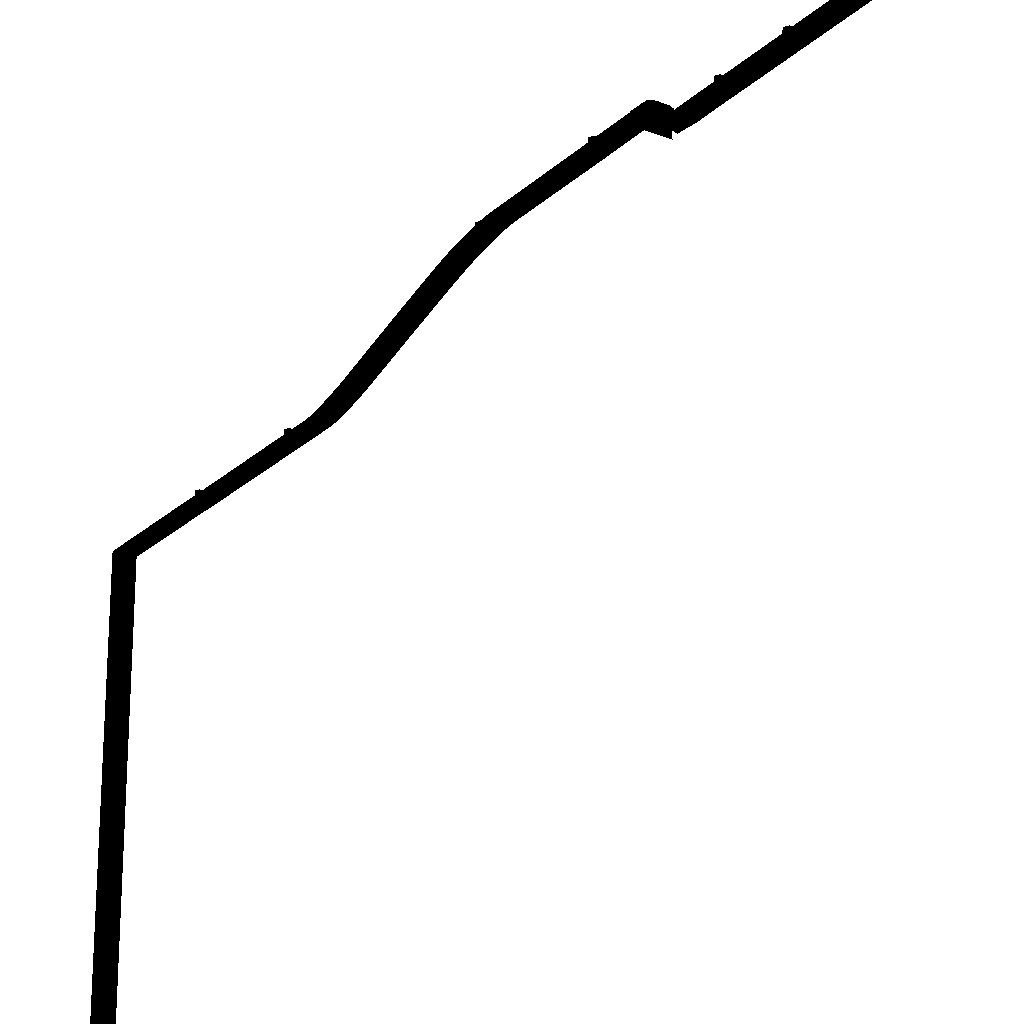
<metadata>
{"format":"obj","ext":"obj","renderer":"f3d","projection":"perspective","resolution":1024,"background":"white","views":[{"elev":-23.1,"azim":-33.5,"up":"+Y"}]}
</metadata>
<code>
v 2092 152.8 2203
v 2100 152.7 2200
v 2100 153.8 2198
v 2092 127.3 2204
v 2078 127.3 2204
v 2092 125.1 2206
v 2078 125.1 2206
v 2077 125.4 2235
v 2069 122.7 2235
v 2077 125.7 2267
v 2069 123 2269
v 2077 125.8 2275
v 2069 123 2290
v 2077 126.7 2290
v 2077 125.8 2305
v 2081 126.7 2298
v 2092 125.8 2305
v 2090 126.7 2298
v 2094 126.7 2290
v 2089 128.9 2295
v 2092 128.8 2290
v 2091 138.9 2290
v 2089 128.9 2284
v 2089 138.9 2285
v 2082 128.9 2284
v 2083 138.9 2285
v 2080 138.9 2290
v 2069 63.21 1530
v 2077 66 1528
v 2069 63.21 1513
v 2077 65.87 1536
v 2070 63.11 1578
v 2077 65.8 1578
v 2069 65.36 1595
v 2077 68.08 1595
v 2069 69.75 1617
v 2077 72.47 1617
v 2069 77.72 1647
v 2077 80.49 1647
v 2069 85.27 1671
v 2077 88.09 1671
v 2077 90.71 1680
v 2092 90.71 1680
v 2092 93.29 1688
v 2101 88.51 1682
v 2101 95.31 1703
v 2078 152.8 2203
v 2070 153.8 2198
v 2070 152.7 2200
v 2078 156.2 2198
v 2092 156.2 2198
v 2092 156 2177
v 2100 153.4 2177
v 2092 155.8 2111
v 2101 153.1 2105
v 2092 155.7 2103
v 2101 152.9 2088
v 2094 156.6 2088
v 2092 155.7 2073
v 2090 156.6 2080
v 2081 156.6 2080
v 2082 158.8 2082
v 2079 158.9 2088
v 2080 168.8 2088
v 2083 168.8 2093
v 2069 123 2372
v 2077 125.7 2370
v 2069 123 2348
v 2077 125.8 2378
v 2069 123 2393
v 2077 126.7 2393
v 2077 125.8 2408
v 2081 126.7 2401
v 2092 125.8 2408
v 2090 126.7 2401
v 2094 126.7 2393
v 2089 128.9 2398
v 2092 128.8 2393
v 2091 138.9 2393
v 2089 128.9 2387
v 2089 138.9 2388
v 2082 128.9 2387
v 2083 138.9 2388
v 2080 138.9 2393
v 2069 63.21 1492
v 2077 65.87 1490
v 2069 63.21 1415
v 2077 65.99 1498
v 2077 66.93 1513
v 2081 66.93 1521
v 2092 65.99 1528
v 2090 66.93 1521
v 2094 66.93 1513
v 2089 69.11 1518
v 2092 68.99 1513
v 2091 79.08 1513
v 2089 69.05 1507
v 2089 79.08 1508
v 2083 69.08 1507
v 2083 79.08 1508
v 2080 79.08 1513
v 2069 63.51 1294
v 2077 66.17 1292
v 2069 63.64 1201
v 2077 66.16 1300
v 2069 63.21 1315
v 2077 66.93 1315
v 2077 66 1330
v 2081 66.93 1323
v 2092 65.99 1330
v 2090 66.93 1323
v 2094 66.93 1315
v 2089 69.11 1320
v 2092 68.99 1315
v 2091 79.08 1315
v 2089 69.05 1309
v 2089 79.08 1310
v 2083 69.08 1309
v 2083 79.08 1310
v 2080 79.08 1315
v 2069 123 2495
v 2077 125.7 2494
v 2069 123 2461
v 2077 125.8 2501
v 2069 123 2516
v 2077 126.7 2516
v 2077 125.8 2531
v 2081 126.7 2524
v 2092 125.8 2531
v 2090 126.7 2524
v 2094 126.7 2516
v 2089 128.9 2522
v 2092 128.8 2516
v 2091 138.9 2516
v 2089 128.9 2511
v 2089 138.9 2511
v 2082 128.9 2511
v 2083 138.9 2511
v 2080 138.9 2516
v 2092 139.7 1838
v 2101 141.9 1858
v 2101 136.9 1838
v 2092 144.7 1858
v 2077 144.7 1858
v 2092 146.7 1866
v 2077 146.7 1866
v 2092 148.5 1874
v 2077 148.5 1874
v 2081 150.6 1881
v 2077 151.8 1888
v 2079 153.8 1888
v 2082 154.3 1894
v 2083 164.2 1893
v 2089 164.2 1893
v 2100 124.1 2205
v 2100 126.6 2201
v 2092 125.4 2235
v 2092 125.7 2267
v 2092 125.8 2275
v 2081 126.7 2282
v 2079 129 2290
v 2082 129 2295
v 2083 138.9 2295
v 2089 138.9 2295
v 2101 144.5 1868
v 2101 148.2 1889
v 2094 151.8 1888
v 2092 153.5 1904
v 2090 153.2 1896
v 2081 153.2 1896
v 2089 154.2 1894
v 2092 133.5 1817
v 2101 130.7 1817
v 2077 139.7 1838
v 2069 141.9 1858
v 2069 144.5 1868
v 2069 148.2 1889
v 2101 152.9 2067
v 2092 155.5 2065
v 2101 152.9 1934
v 2092 155.5 1934
v 2092 155.3 1922
v 2077 155.5 1934
v 2077 155.3 1922
v 2069 152.9 1934
v 2069 152.5 1922
v 2077 155.7 2103
v 2077 155.8 2111
v 2081 156.6 2096
v 2090 156.6 2096
v 2089 158.8 2093
v 2092 158.7 2088
v 2089 158.7 2082
v 2091 168.8 2088
v 2089 168.8 2083
v 2069 63.21 1332
v 2077 65.87 1338
v 2077 65.87 1415
v 2092 65.87 1490
v 2092 65.99 1498
v 2101 63.21 1492
v 2101 63.21 1513
v 2069 63.65 1198
v 2077 66.37 1141
v 2069 63.72 1139
v 2077 66.31 1198
v 2077 66.3 1201
v 2092 66.17 1292
v 2092 66.16 1300
v 2101 63.51 1294
v 2101 63.21 1315
v 2069 123 2307
v 2077 125.7 2313
v 2077 125.7 2348
v 2092 125.7 2370
v 2092 125.8 2378
v 2101 123 2372
v 2101 123 2393
v 2069 123 2533
v 2077 125.7 2539
v 2070 123 2626
v 2077 125.7 2626
v 2070 123.4 2637
v 2077 126 2635
v 2077 122.6 2640
v 2092 122.6 2640
v 2077 71 2640
v 2069 123 2410
v 2077 125.7 2416
v 2077 125.7 2461
v 2092 125.7 2494
v 2092 125.8 2501
v 2101 123 2495
v 2101 123 2516
v 2101 123 2533
v 2092 125.7 2539
v 2100 123 2626
v 2092 125.7 2626
v 2092 126 2635
v 2082 98.96 1696
v 2081 96.48 1695
v 2079 100.9 1702
v 2090 96.48 1695
v 2089 98.93 1696
v 2094 98.98 1702
v 2092 100.7 1702
v 2089 101.8 1707
v 2091 111.3 1702
v 2089 111.3 1707
v 2092 103 1717
v 2101 100.6 1720
v 2092 105.9 1725
v 2077 105.9 1725
v 2092 108.5 1736
v 2077 108.5 1736
v 2077 112.7 1749
v 2069 109.9 1749
v 2069 130.7 1817
v 2077 -510.9 1135
v 2069 -510.9 1139
v 2077 62.36 1135
v 2092 62.36 1135
v 2092 66.37 1141
v 2101 63.72 1139
v 2101 63.65 1198
v 2101 63.64 1201
v 2092 66.3 1201
v 2092 66.31 1198
v 2081 126.7 2508
v 2079 129 2516
v 2082 129 2522
v 2083 138.9 2521
v 2089 138.9 2521
v 2077 156 2177
v 2070 153.4 2177
v 2069 153.1 2105
v 2069 152.9 2088
v 2077 156.6 2088
v 2101 123 2290
v 2101 123 2307
v 2092 125.7 2313
v 2101 123 2348
v 2092 125.7 2348
v 2077 93.29 1688
v 2077 98.98 1702
v 2082 101.9 1707
v 2083 111.3 1707
v 2090 126.7 2508
v 2077 68.66 2760
v 2070 65.7 2640
v 2070 66 2760
v 2077 68.37 2643
v 2092 68.66 2760
v 2092 68.37 2643
v 2100 66 2760
v 2100 65.7 2640
v 2101 109.9 1749
v 2101 105.7 1736
v 2092 112.7 1749
v 2077 133.5 1817
v 2069 136.9 1838
v 2090 66.93 1307
v 2081 66.93 1307
v 2101 63.21 1415
v 2092 65.87 1415
v 2092 65.87 1338
v 2101 123 2461
v 2092 125.7 2461
v 2092 125.7 2416
v 2089 79.08 1320
v 2083 69.15 1320
v 2083 79.08 1320
v 2079 69.23 1315
v 2089 138.9 2398
v 2082 129 2398
v 2083 138.9 2398
v 2079 129 2393
v 2101 63.21 1530
v 2092 65.87 1536
v 2092 65.8 1578
v 2089 79.08 1518
v 2083 69.15 1518
v 2083 79.08 1518
v 2079 69.23 1513
v 2090 66.93 1505
v 2081 66.93 1505
v 2070 126.6 2201
v 2070 71 2637
v 2092 71 2640
v 2100 71 2637
v 2100 123.4 2637
v 2090 126.7 2385
v 2081 126.7 2385
v 2081 100.8 1710
v 2077 103 1717
v 2069 95.31 1703
v 2069 100.6 1720
v 2092 153.5 1888
v 2089 153 1883
v 2091 164.2 1888
v 2089 164.2 1883
v 2082 158.8 2093
v 2089 168.8 2093
v 2101 152.5 1922
v 2092 154.5 1911
v 2101 151.1 1906
v 2090 100.8 1710
v 2082 153 1883
v 2090 150.6 1881
v 2077 153.5 1904
v 2069 151.1 1906
v 2090 126.7 2282
v 2101 65.36 1595
v 2100 63.11 1578
v 2092 68.08 1595
v 2101 69.75 1617
v 2092 72.47 1617
v 2101 77.72 1647
v 2092 80.49 1647
v 2101 85.27 1671
v 2092 88.09 1671
v 2069 88.51 1682
v 2080 111.3 1702
v 2083 111.3 1697
v 2089 111.3 1697
v 2069 105.7 1736
v 2077 154.5 1911
v 2077 155.5 2065
v 2069 152.9 2067
v 2077 155.7 2073
v 2080 164.2 1888
v 2083 164.2 1883
v 2070 124.1 2205
v 2069 153.4 2194
v 2101 153.2 2171
v 2069 153.2 2171
v 2101 153.4 2194
v 2101 -510.9 1139
v 2092 -510.9 1135
v 2101 123 2269
v 2101 122.7 2235
v 2101 63.21 1332
v 2101 122.4 2195
v 2069 122.4 2195
v 2083 168.8 2083
v 2101 123 2410
g polygon0
f 1 2 3
f 1 4 2
f 5 4 1
f 5 6 4
f 7 6 5
f 7 8 6
f 9 8 7
f 9 10 8
f 11 10 9
f 11 12 10
f 13 12 11
f 13 14 12
f 15 14 13
f 15 16 14
f 17 16 15
f 17 18 16
f 19 18 17
f 19 20 18
f 21 20 19
f 21 22 20
f 23 22 21
f 23 24 22
f 25 24 23
f 25 26 24
f 27 26 25
f 28 29 30
f 28 31 29
f 32 31 28
f 32 33 31
f 34 33 32
f 34 35 33
f 36 35 34
f 36 37 35
f 38 37 36
f 38 39 37
f 40 39 38
f 40 41 39
f 42 41 40
f 42 43 41
f 44 43 42
f 44 45 43
f 46 45 44
f 47 48 49
f 47 50 48
f 51 50 47
f 51 52 50
f 53 52 51
f 53 54 52
f 55 54 53
f 55 56 54
f 57 56 55
f 57 58 56
f 59 58 57
f 59 60 58
f 61 60 59
f 61 62 60
f 63 62 61
f 63 64 62
f 65 64 63
f 66 67 68
f 66 69 67
f 70 69 66
f 70 71 69
f 72 71 70
f 72 73 71
f 74 73 72
f 74 75 73
f 76 75 74
f 76 77 75
f 78 77 76
f 78 79 77
f 80 79 78
f 80 81 79
f 82 81 80
f 82 83 81
f 84 83 82
f 85 86 87
f 85 88 86
f 30 88 85
f 30 89 88
f 29 89 30
f 29 90 89
f 91 90 29
f 91 92 90
f 93 92 91
f 93 94 92
f 95 94 93
f 95 96 94
f 97 96 95
f 97 98 96
f 99 98 97
f 99 100 98
f 101 100 99
f 102 103 104
f 102 105 103
f 106 105 102
f 106 107 105
f 108 107 106
f 108 109 107
f 110 109 108
f 110 111 109
f 112 111 110
f 112 113 111
f 114 113 112
f 114 115 113
f 116 115 114
f 116 117 115
f 118 117 116
f 118 119 117
f 120 119 118
f 121 122 123
f 121 124 122
f 125 124 121
f 125 126 124
f 127 126 125
f 127 128 126
f 129 128 127
f 129 130 128
f 131 130 129
f 131 132 130
f 133 132 131
f 133 134 132
f 135 134 133
f 135 136 134
f 137 136 135
f 137 138 136
f 139 138 137
f 140 141 142
f 140 143 141
f 144 143 140
f 144 145 143
f 146 145 144
f 146 147 145
f 148 147 146
f 148 149 147
f 150 149 148
f 150 151 149
f 152 151 150
f 152 153 151
f 154 153 152
f 6 155 156
f 6 157 155
f 8 157 6
f 8 158 157
f 10 158 8
f 10 159 158
f 12 159 10
f 12 160 159
f 14 160 12
f 14 161 160
f 162 161 14
f 162 163 161
f 164 163 162
f 145 141 143
f 145 165 141
f 147 165 145
f 147 166 165
f 167 166 147
f 167 168 166
f 169 168 167
f 169 170 168
f 171 170 169
f 171 152 170
f 154 152 171
f 172 142 173
f 172 140 142
f 174 140 172
f 174 144 140
f 175 144 174
f 175 146 144
f 176 146 175
f 176 148 146
f 177 148 176
f 177 150 148
f 178 59 57
f 178 179 59
f 180 179 178
f 180 181 179
f 182 181 180
f 182 183 181
f 184 183 182
f 184 185 183
f 186 185 184
f 56 187 188
f 56 189 187
f 190 189 56
f 190 191 189
f 58 191 190
f 58 192 191
f 193 192 58
f 193 194 192
f 195 194 193
f 196 108 106
f 196 197 108
f 87 197 196
f 87 198 197
f 86 198 87
f 86 199 198
f 200 199 86
f 200 201 199
f 202 201 200
f 203 204 205
f 203 206 204
f 104 206 203
f 104 207 206
f 103 207 104
f 103 208 207
f 209 208 103
f 209 210 208
f 211 210 209
f 212 15 13
f 212 213 15
f 68 213 212
f 68 214 213
f 67 214 68
f 67 215 214
f 216 215 67
f 216 217 215
f 218 217 216
f 219 127 125
f 219 220 127
f 221 220 219
f 221 222 220
f 223 222 221
f 223 224 222
f 225 224 223
f 225 226 224
f 227 226 225
f 228 72 70
f 228 229 72
f 123 229 228
f 123 230 229
f 122 230 123
f 122 231 230
f 232 231 122
f 232 233 231
f 234 233 232
f 129 234 131
f 129 235 234
f 236 235 129
f 236 237 235
f 238 237 236
f 238 239 237
f 224 239 238
f 224 226 239
f 240 241 242
f 240 243 241
f 244 243 240
f 244 245 243
f 246 245 244
f 246 247 245
f 248 247 246
f 248 249 247
f 250 251 46
f 250 252 251
f 253 252 250
f 253 254 252
f 255 254 253
f 255 256 254
f 257 256 255
f 257 258 256
f 205 259 260
f 205 261 259
f 204 261 205
f 204 262 261
f 263 262 204
f 263 264 262
f 265 264 263
f 266 208 210
f 266 267 208
f 265 267 266
f 265 268 267
f 263 268 265
f 263 206 268
f 204 206 263
f 124 232 122
f 124 269 232
f 126 269 124
f 126 270 269
f 271 270 126
f 271 272 270
f 273 272 271
f 274 48 50
f 274 275 48
f 188 275 274
f 188 276 275
f 187 276 188
f 187 277 276
f 278 277 187
f 17 279 19
f 17 280 279
f 281 280 17
f 281 282 280
f 283 282 281
f 283 215 282
f 214 215 283
f 284 44 42
f 284 241 44
f 285 241 284
f 285 242 241
f 286 242 285
f 286 287 242
f 249 287 286
f 232 131 234
f 232 288 131
f 269 288 232
f 269 137 288
f 270 137 269
f 270 139 137
f 272 139 270
f 289 290 291
f 289 292 290
f 293 292 289
f 293 294 292
f 295 294 293
f 295 296 294
f 254 297 298
f 254 299 297
f 256 299 254
f 256 300 299
f 258 300 256
f 258 301 300
f 112 116 114
f 112 302 116
f 209 302 112
f 209 303 302
f 105 303 209
f 105 107 303
f 304 199 201
f 304 305 199
f 306 305 304
f 306 197 305
f 110 197 306
f 110 108 197
f 307 231 233
f 307 308 231
f 309 308 307
f 309 229 308
f 74 229 309
f 74 72 229
f 310 113 115
f 310 311 113
f 312 311 310
f 312 313 311
f 120 313 312
f 120 118 313
f 314 77 79
f 314 315 77
f 316 315 314
f 316 317 315
f 84 317 316
f 84 82 317
f 91 318 202
f 91 319 318
f 31 319 91
f 31 320 319
f 33 320 31
f 33 35 320
f 321 94 96
f 321 322 94
f 323 322 321
f 323 324 322
f 101 324 323
f 101 99 324
f 93 97 95
f 93 325 97
f 200 325 93
f 200 326 325
f 88 326 200
f 88 89 326
f 299 173 297
f 299 172 173
f 300 172 299
f 300 174 172
f 301 174 300
f 301 175 174
f 5 49 327
f 5 47 49
f 1 47 5
f 1 51 47
f 3 51 1
f 3 53 51
f 292 328 290
f 292 227 328
f 329 227 292
f 329 226 227
f 330 226 329
f 330 331 226
f 76 80 78
f 76 332 80
f 216 332 76
f 216 333 332
f 69 333 216
f 69 71 333
f 286 247 249
f 286 334 247
f 285 334 286
f 285 335 334
f 336 335 285
f 336 337 335
f 167 171 169
f 167 338 171
f 339 338 167
f 339 340 338
f 341 340 339
f 189 278 187
f 189 342 278
f 191 342 189
f 191 343 342
f 194 343 191
f 344 182 180
f 344 345 182
f 346 345 344
f 346 168 345
f 166 168 346
f 245 46 44
f 245 250 46
f 347 250 245
f 347 334 250
f 247 334 347
f 348 149 151
f 348 349 149
f 339 349 348
f 339 167 349
f 150 170 152
f 150 350 170
f 177 350 150
f 177 351 350
f 19 23 21
f 19 352 23
f 159 352 19
f 159 160 352
f 238 222 224
f 238 220 222
f 236 220 238
f 236 129 220
f 52 274 50
f 52 188 274
f 54 188 52
f 54 56 188
f 320 353 354
f 320 355 353
f 35 355 320
f 35 37 355
f 355 356 353
f 355 357 356
f 37 357 355
f 37 39 357
f 357 358 356
f 357 359 358
f 39 359 357
f 39 41 359
f 359 360 358
f 359 361 360
f 41 361 359
f 41 43 361
f 362 42 40
f 362 284 42
f 336 284 362
f 336 285 284
f 363 242 287
f 363 240 242
f 364 240 363
f 364 365 240
f 253 337 366
f 253 335 337
f 250 335 253
f 250 334 335
f 350 168 170
f 350 367 168
f 351 367 350
f 351 186 367
f 183 179 181
f 183 368 179
f 185 368 183
f 185 369 368
f 368 59 179
f 368 370 59
f 369 370 368
f 369 277 370
f 371 151 153
f 371 348 151
f 372 348 371
f 372 341 348
f 244 248 246
f 244 365 248
f 240 365 244
f 161 25 160
f 161 27 25
f 163 27 161
f 207 268 206
f 207 267 268
f 208 267 207
f 294 329 292
f 294 330 329
f 296 330 294
f 278 370 277
f 278 61 370
f 63 61 278
f 373 5 327
f 373 7 5
f 9 7 373
f 367 345 168
f 367 182 345
f 184 182 367
f 135 288 137
f 135 131 288
f 133 131 135
f 374 375 376
f 374 377 375
f 378 262 264
f 378 379 262
f 379 261 262
f 379 259 261
f 158 380 381
f 158 159 380
f 147 349 167
f 147 149 349
f 171 340 154
f 171 338 340
f 157 381 155
f 157 158 381
f 255 366 257
f 255 253 366
f 252 298 251
f 252 254 298
f 243 44 241
f 243 245 44
f 352 25 23
f 352 160 25
f 279 159 19
f 279 380 159
f 43 360 361
f 43 45 360
f 283 213 214
f 283 281 213
f 17 213 281
f 17 15 213
f 164 20 22
f 164 162 20
f 20 16 18
f 20 162 16
f 311 107 109
f 311 313 107
f 113 109 111
f 113 311 109
f 332 82 80
f 332 333 82
f 76 218 216
f 76 74 218
f 303 313 118
f 303 107 313
f 110 382 211
f 110 306 382
f 322 89 90
f 322 324 89
f 308 230 231
f 308 229 230
f 94 90 92
f 94 322 90
f 383 374 384
f 383 377 374
f 326 324 99
f 326 89 324
f 328 225 223
f 328 227 225
f 319 354 318
f 319 320 354
f 239 331 237
f 239 226 331
f 385 62 64
f 385 195 62
f 305 198 199
f 305 197 198
f 273 132 134
f 273 271 132
f 132 128 130
f 132 271 128
f 74 386 218
f 74 309 386
f 93 202 200
f 93 91 202
f 333 317 82
f 333 71 317
f 77 73 75
f 77 315 73
f 317 73 315
f 317 71 73
f 4 156 2
f 4 6 156
f 325 99 97
f 325 326 99
f 112 211 209
f 112 110 211
f 60 193 58
f 60 62 193
f 302 118 116
f 302 303 118
f 65 342 343
f 65 63 342
f 29 31 91
f 88 200 86
f 382 306 304
f 105 209 103
f 347 245 247
f 370 61 59
f 339 348 341
f 184 367 186
f 16 162 14
f 217 282 215
f 127 220 129
f 128 271 126
f 386 309 307
f 69 216 67
f 190 56 58
f 192 194 191
f 193 62 195
f 63 278 342

</code>
